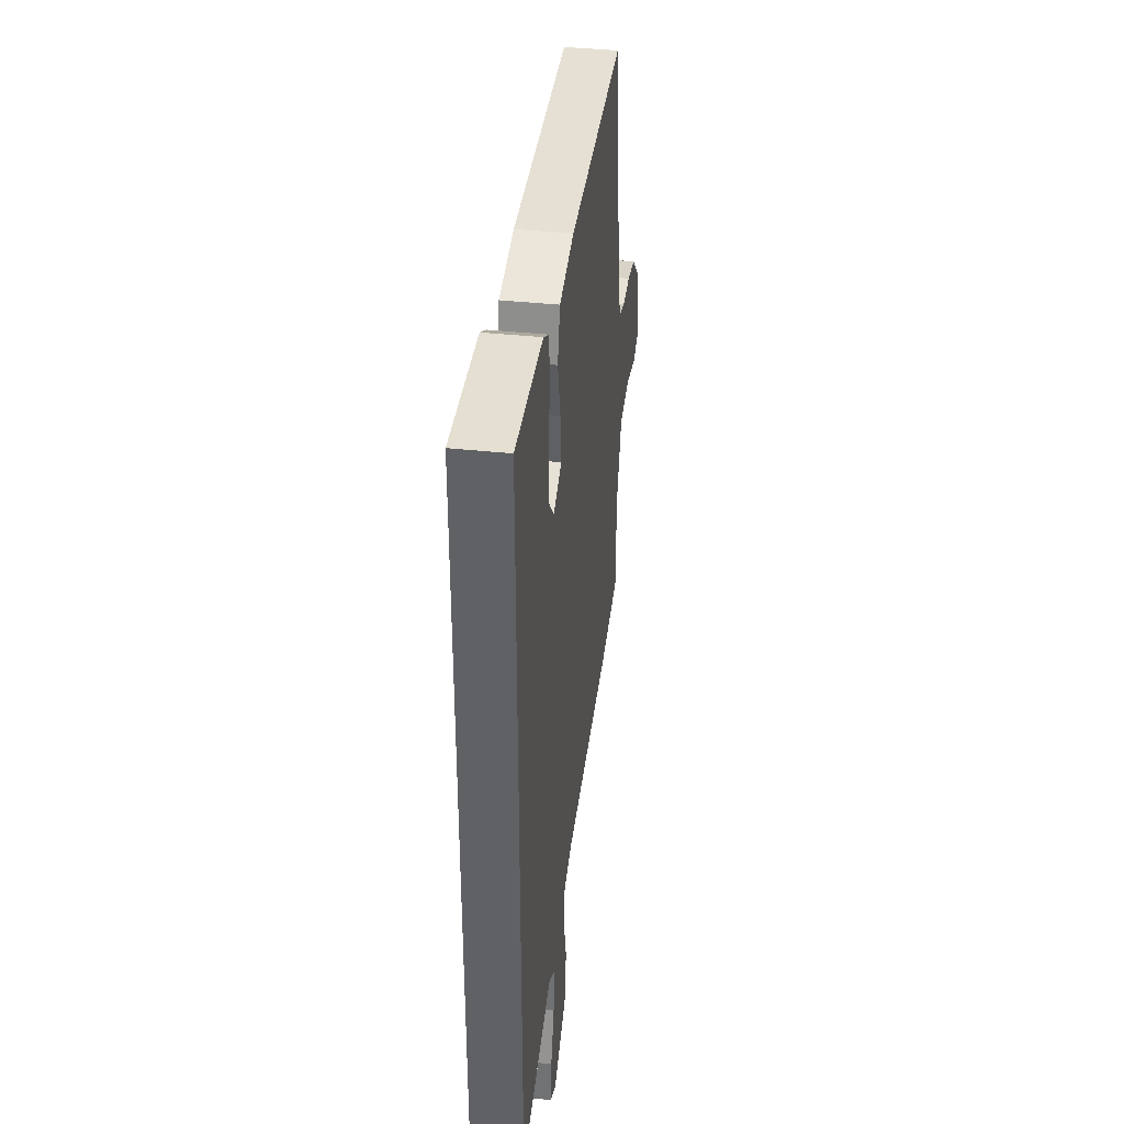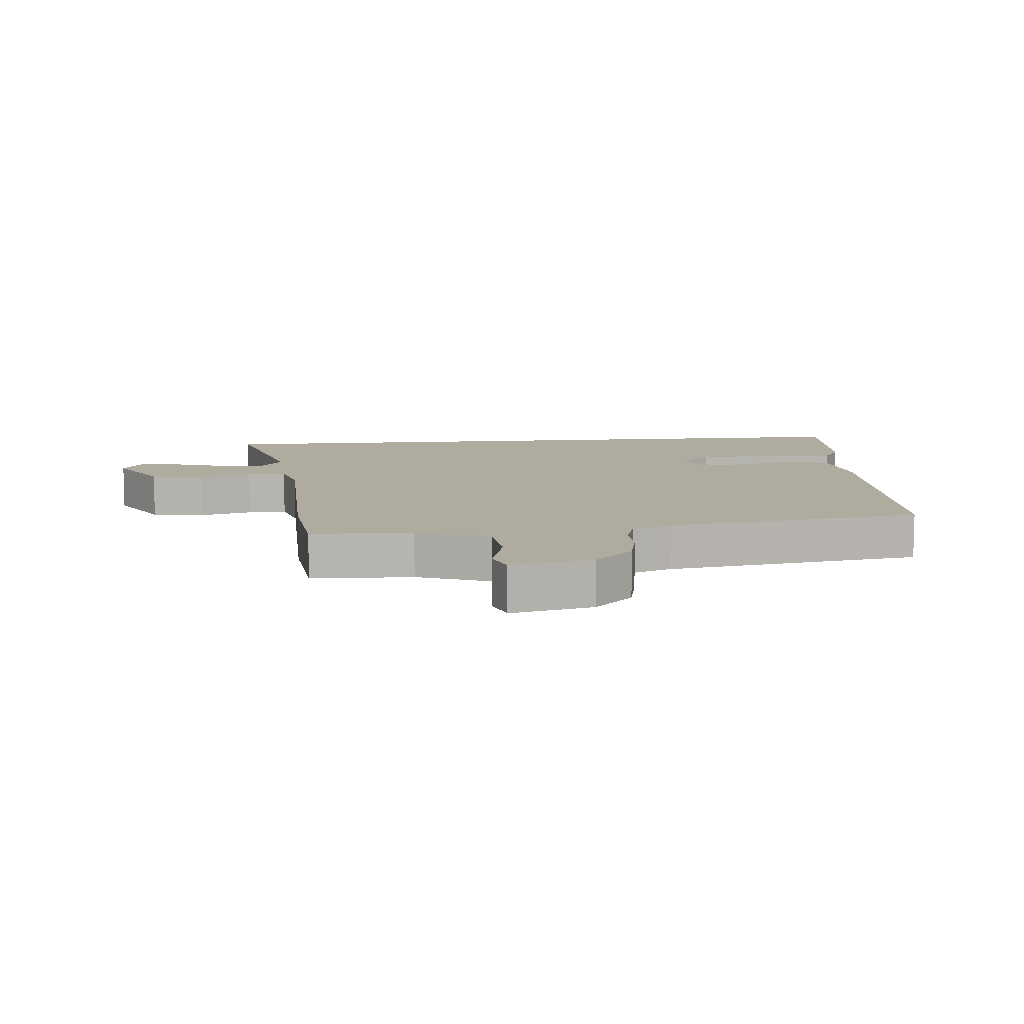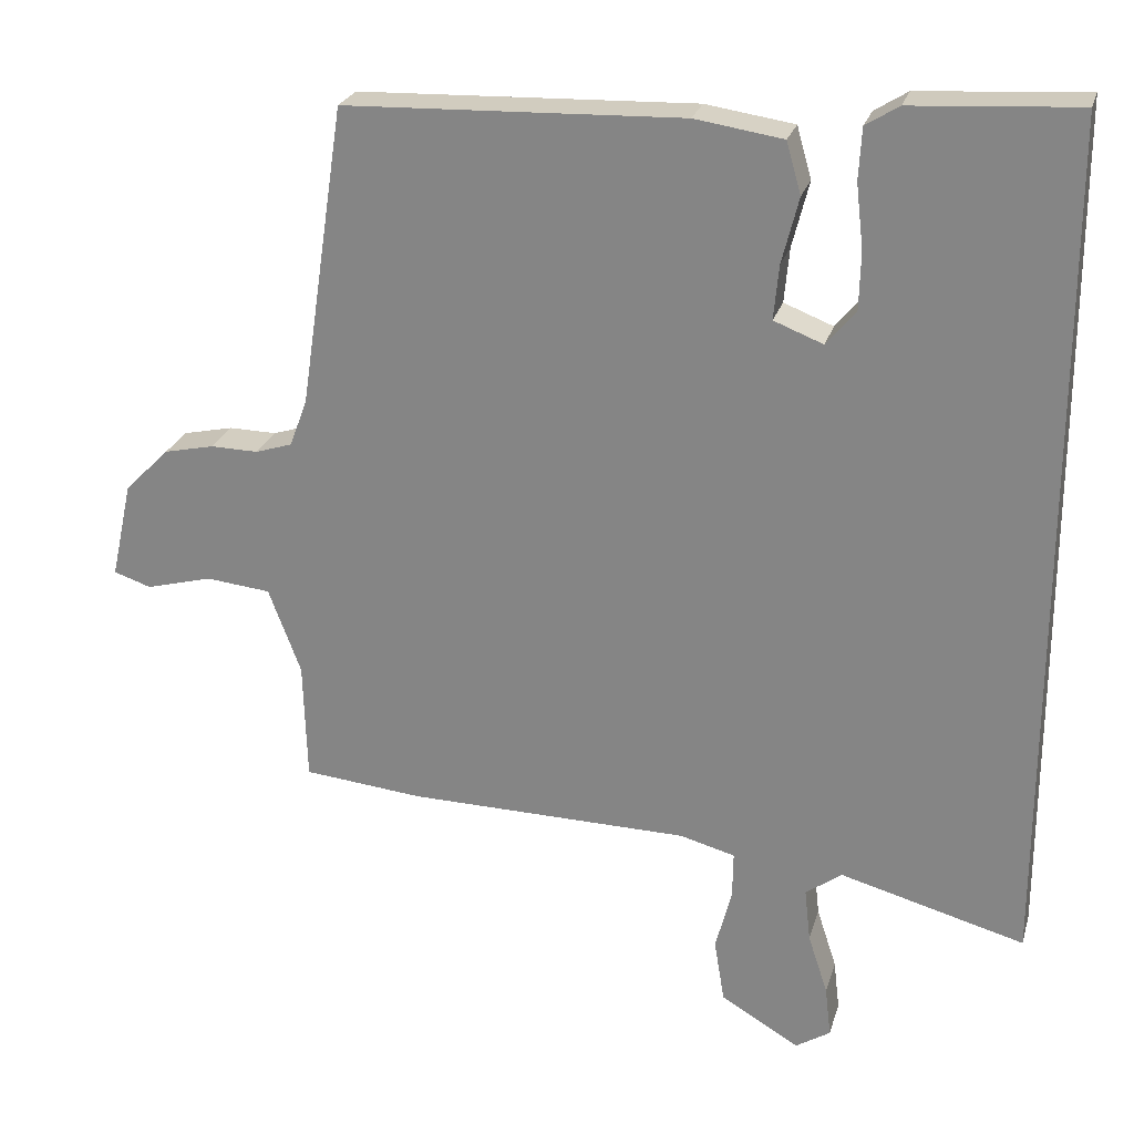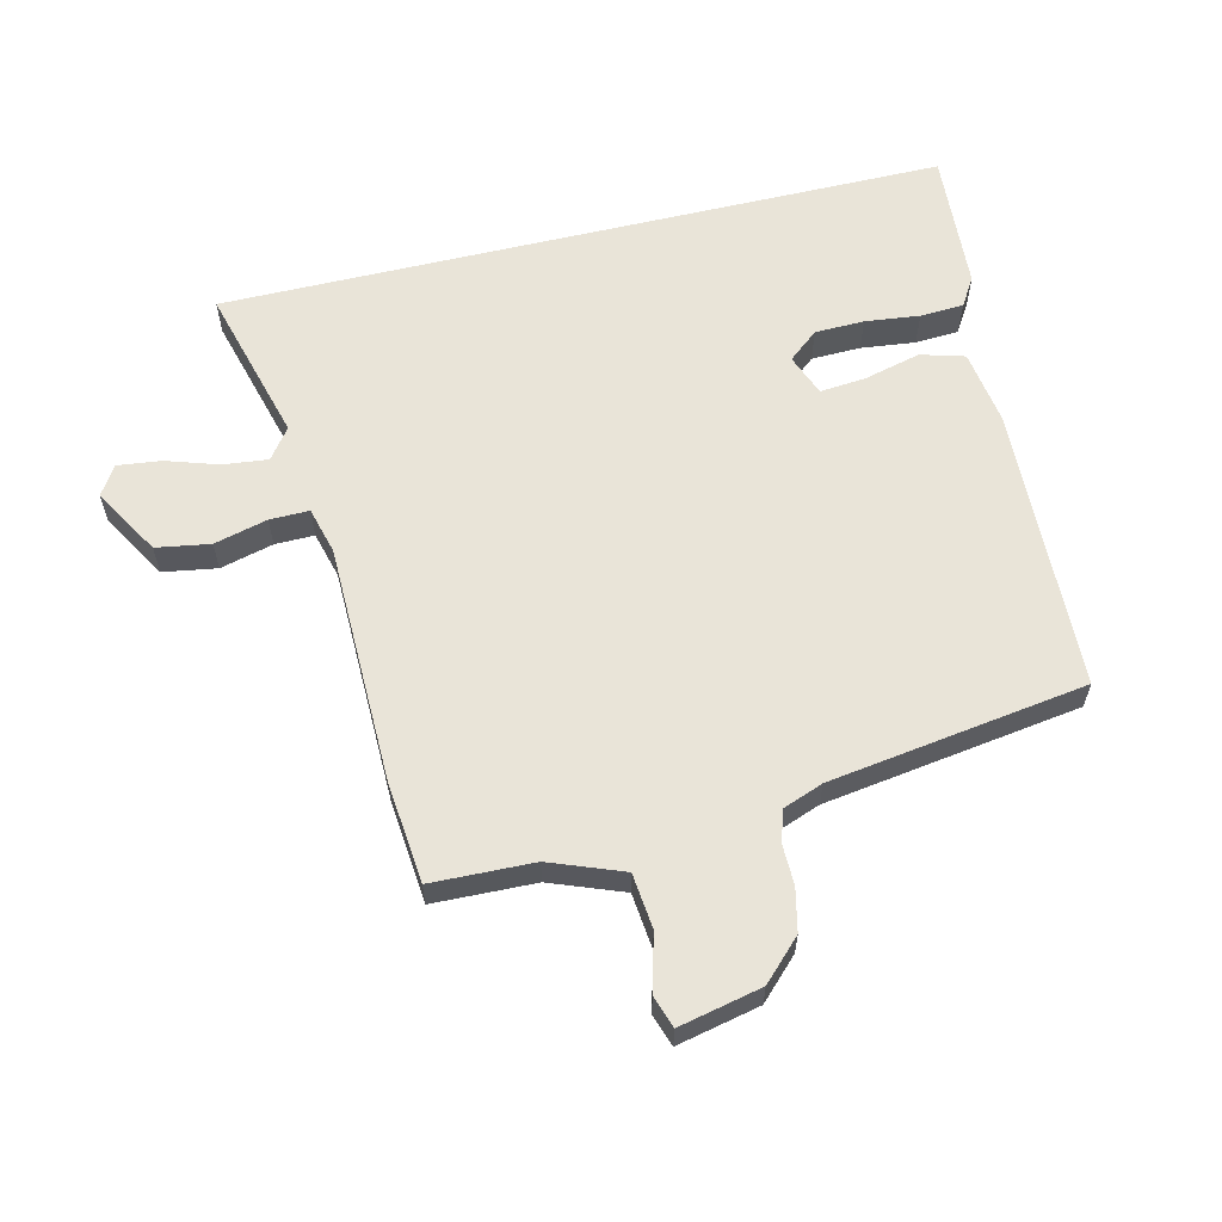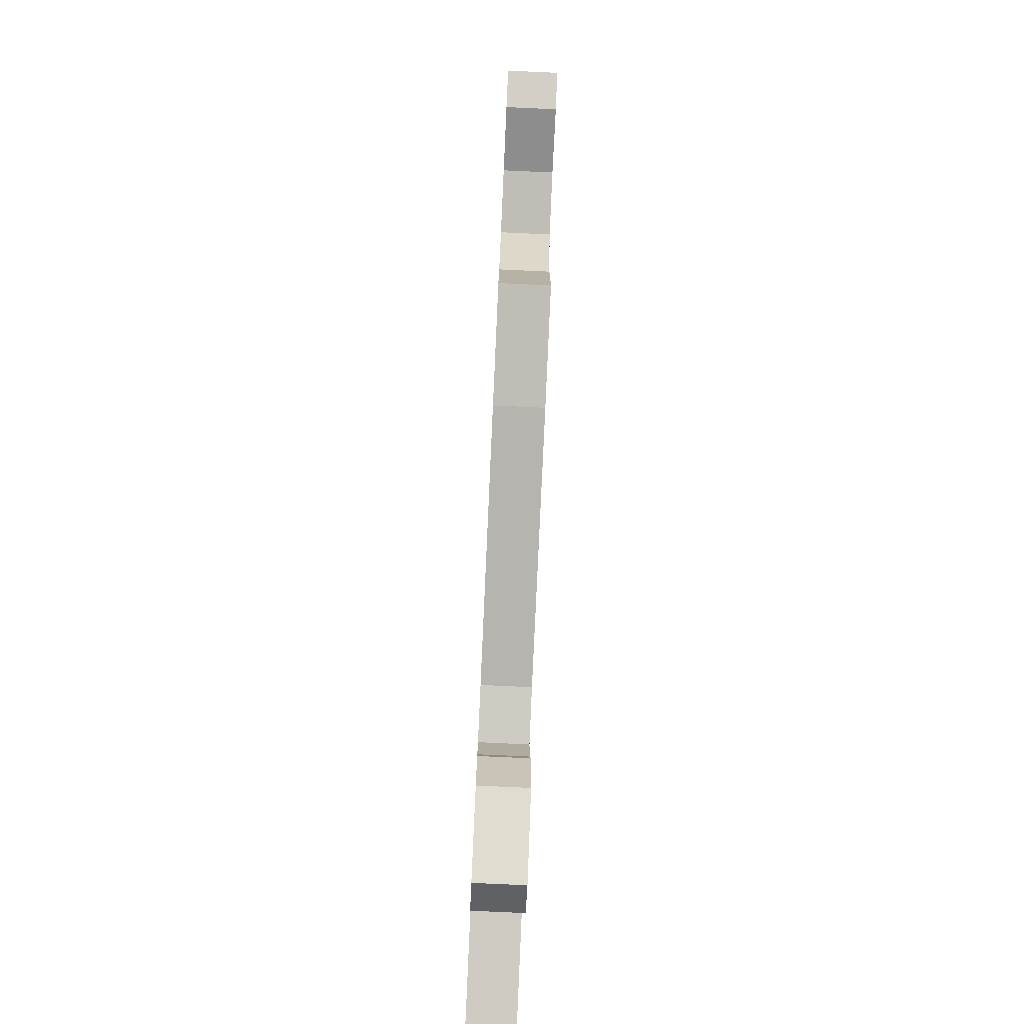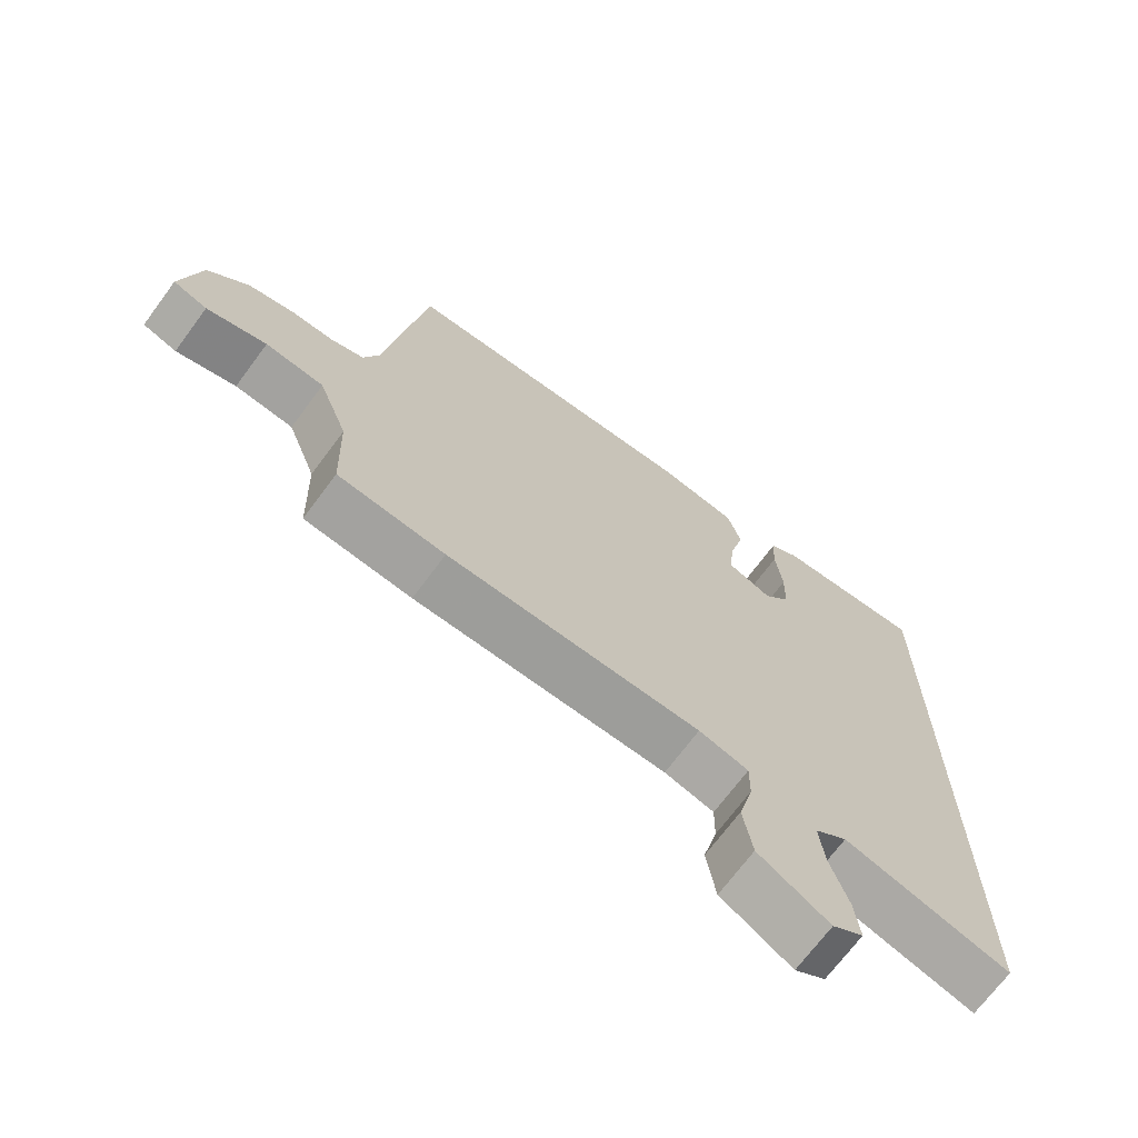
<metadata>
{"format":"obj","ext":"obj","renderer":"f3d","projection":"perspective","resolution":1024,"background":"white","views":[{"elev":40.1,"azim":97.4,"up":"+Z"},{"elev":9.7,"azim":-95.6,"up":"+Y"},{"elev":24.8,"azim":15.1,"up":"+Z"},{"elev":60.5,"azim":-103.5,"up":"+Y"},{"elev":-79.7,"azim":-92.6,"up":"+Z"},{"elev":-69.9,"azim":-36.5,"up":"+Z"}]}
</metadata>
<code>
v -0.36 0.07 -0.514
v -0.522 0.07 -0.498
v -0.527 0.07 -0.335
v -0.571 0.07 -0.219
v -0.659 0.07 -0.21
v -0.749 0.07 -0.234
v -0.8 0.07 -0.217
v -0.771 0.07 -0.085
v -0.71 0.07 -0.024
v -0.642 0.07 -0.009
v -0.577 0.07 -0.01
v -0.527 0.07 0.006
v -0.503 0.07 0.07
v -0.442 0.07 0.48
v 0.017 0.07 0.496
v 0.137 0.07 0.478
v 0.157 0.07 0.408
v 0.134 0.07 0.318
v 0.127 0.07 0.244
v 0.194 0.07 0.218
v 0.234 0.07 0.266
v 0.236 0.07 0.345
v 0.226 0.07 0.432
v 0.23 0.07 0.502
v 0.275 0.07 0.53
v 0.5 0.07 0.544
v 0.5 0.07 -0.615
v 0.249 0.07 -0.547
v 0.2 0.07 -0.583
v 0.208 0.07 -0.655
v 0.235 0.07 -0.738
v 0.243 0.07 -0.807
v 0.196 0.07 -0.837
v 0.089 0.07 -0.774
v 0.075 0.07 -0.688
v 0.097 0.07 -0.603
v 0.098 0.07 -0.54
v 0.023 0.07 -0.52
v -0.36 0 -0.514
v -0.522 0 -0.498
v -0.527 0 -0.335
v -0.571 0 -0.219
v -0.659 0 -0.21
v -0.749 0 -0.234
v -0.8 0 -0.217
v -0.771 0 -0.085
v -0.71 0 -0.024
v -0.642 0 -0.009
v -0.577 0 -0.01
v -0.527 0 0.006
v -0.503 0 0.07
v -0.442 0 0.48
v 0.017 0 0.496
v 0.137 0 0.478
v 0.157 0 0.408
v 0.134 0 0.318
v 0.127 0 0.244
v 0.194 0 0.218
v 0.234 0 0.266
v 0.236 0 0.345
v 0.226 0 0.432
v 0.23 0 0.502
v 0.275 0 0.53
v 0.5 0 0.544
v 0.5 0 -0.615
v 0.249 0 -0.547
v 0.2 0 -0.583
v 0.208 0 -0.655
v 0.235 0 -0.738
v 0.243 0 -0.807
v 0.196 0 -0.837
v 0.089 0 -0.774
v 0.075 0 -0.688
v 0.097 0 -0.603
v 0.098 0 -0.54
v 0.023 0 -0.52
f 34 35 36
f 33 34 36
f 32 33 36
f 31 32 36
f 30 31 36
f 29 30 36 37
f 28 29 37
f 25 26 27 28
f 22 23 24 25
f 21 22 25 28
f 28 37 38
f 21 28 38
f 20 21 38
f 16 17 18
f 15 16 18
f 14 15 18
f 13 14 18
f 12 13 18 19
f 9 10 11
f 8 9 11
f 7 8 11
f 6 7 11
f 5 6 11
f 4 5 11 12
f 20 38 1
f 19 20 1
f 12 19 1
f 4 12 1
f 3 4 1
f 1 2 3
f 74 73 72
f 74 72 71
f 74 71 70
f 74 70 69
f 74 69 68
f 75 74 68 67
f 75 67 66
f 66 65 64 63
f 63 62 61 60
f 66 63 60 59
f 76 75 66
f 76 66 59
f 76 59 58
f 56 55 54
f 56 54 53
f 56 53 52
f 56 52 51
f 57 56 51 50
f 49 48 47
f 49 47 46
f 49 46 45
f 49 45 44
f 49 44 43
f 50 49 43 42
f 39 76 58
f 39 58 57
f 39 57 50
f 39 50 42
f 39 42 41
f 41 40 39
f 1 39 40 2
f 2 40 41 3
f 3 41 42 4
f 4 42 43 5
f 5 43 44 6
f 6 44 45 7
f 7 45 46 8
f 8 46 47 9
f 9 47 48 10
f 10 48 49 11
f 11 49 50 12
f 12 50 51 13
f 13 51 52 14
f 14 52 53 15
f 15 53 54 16
f 16 54 55 17
f 17 55 56 18
f 18 56 57 19
f 19 57 58 20
f 20 58 59 21
f 21 59 60 22
f 22 60 61 23
f 23 61 62 24
f 24 62 63 25
f 25 63 64 26
f 26 64 65 27
f 27 65 66 28
f 28 66 67 29
f 29 67 68 30
f 30 68 69 31
f 31 69 70 32
f 32 70 71 33
f 33 71 72 34
f 34 72 73 35
f 35 73 74 36
f 36 74 75 37
f 37 75 76 38
f 38 76 39 1

</code>
